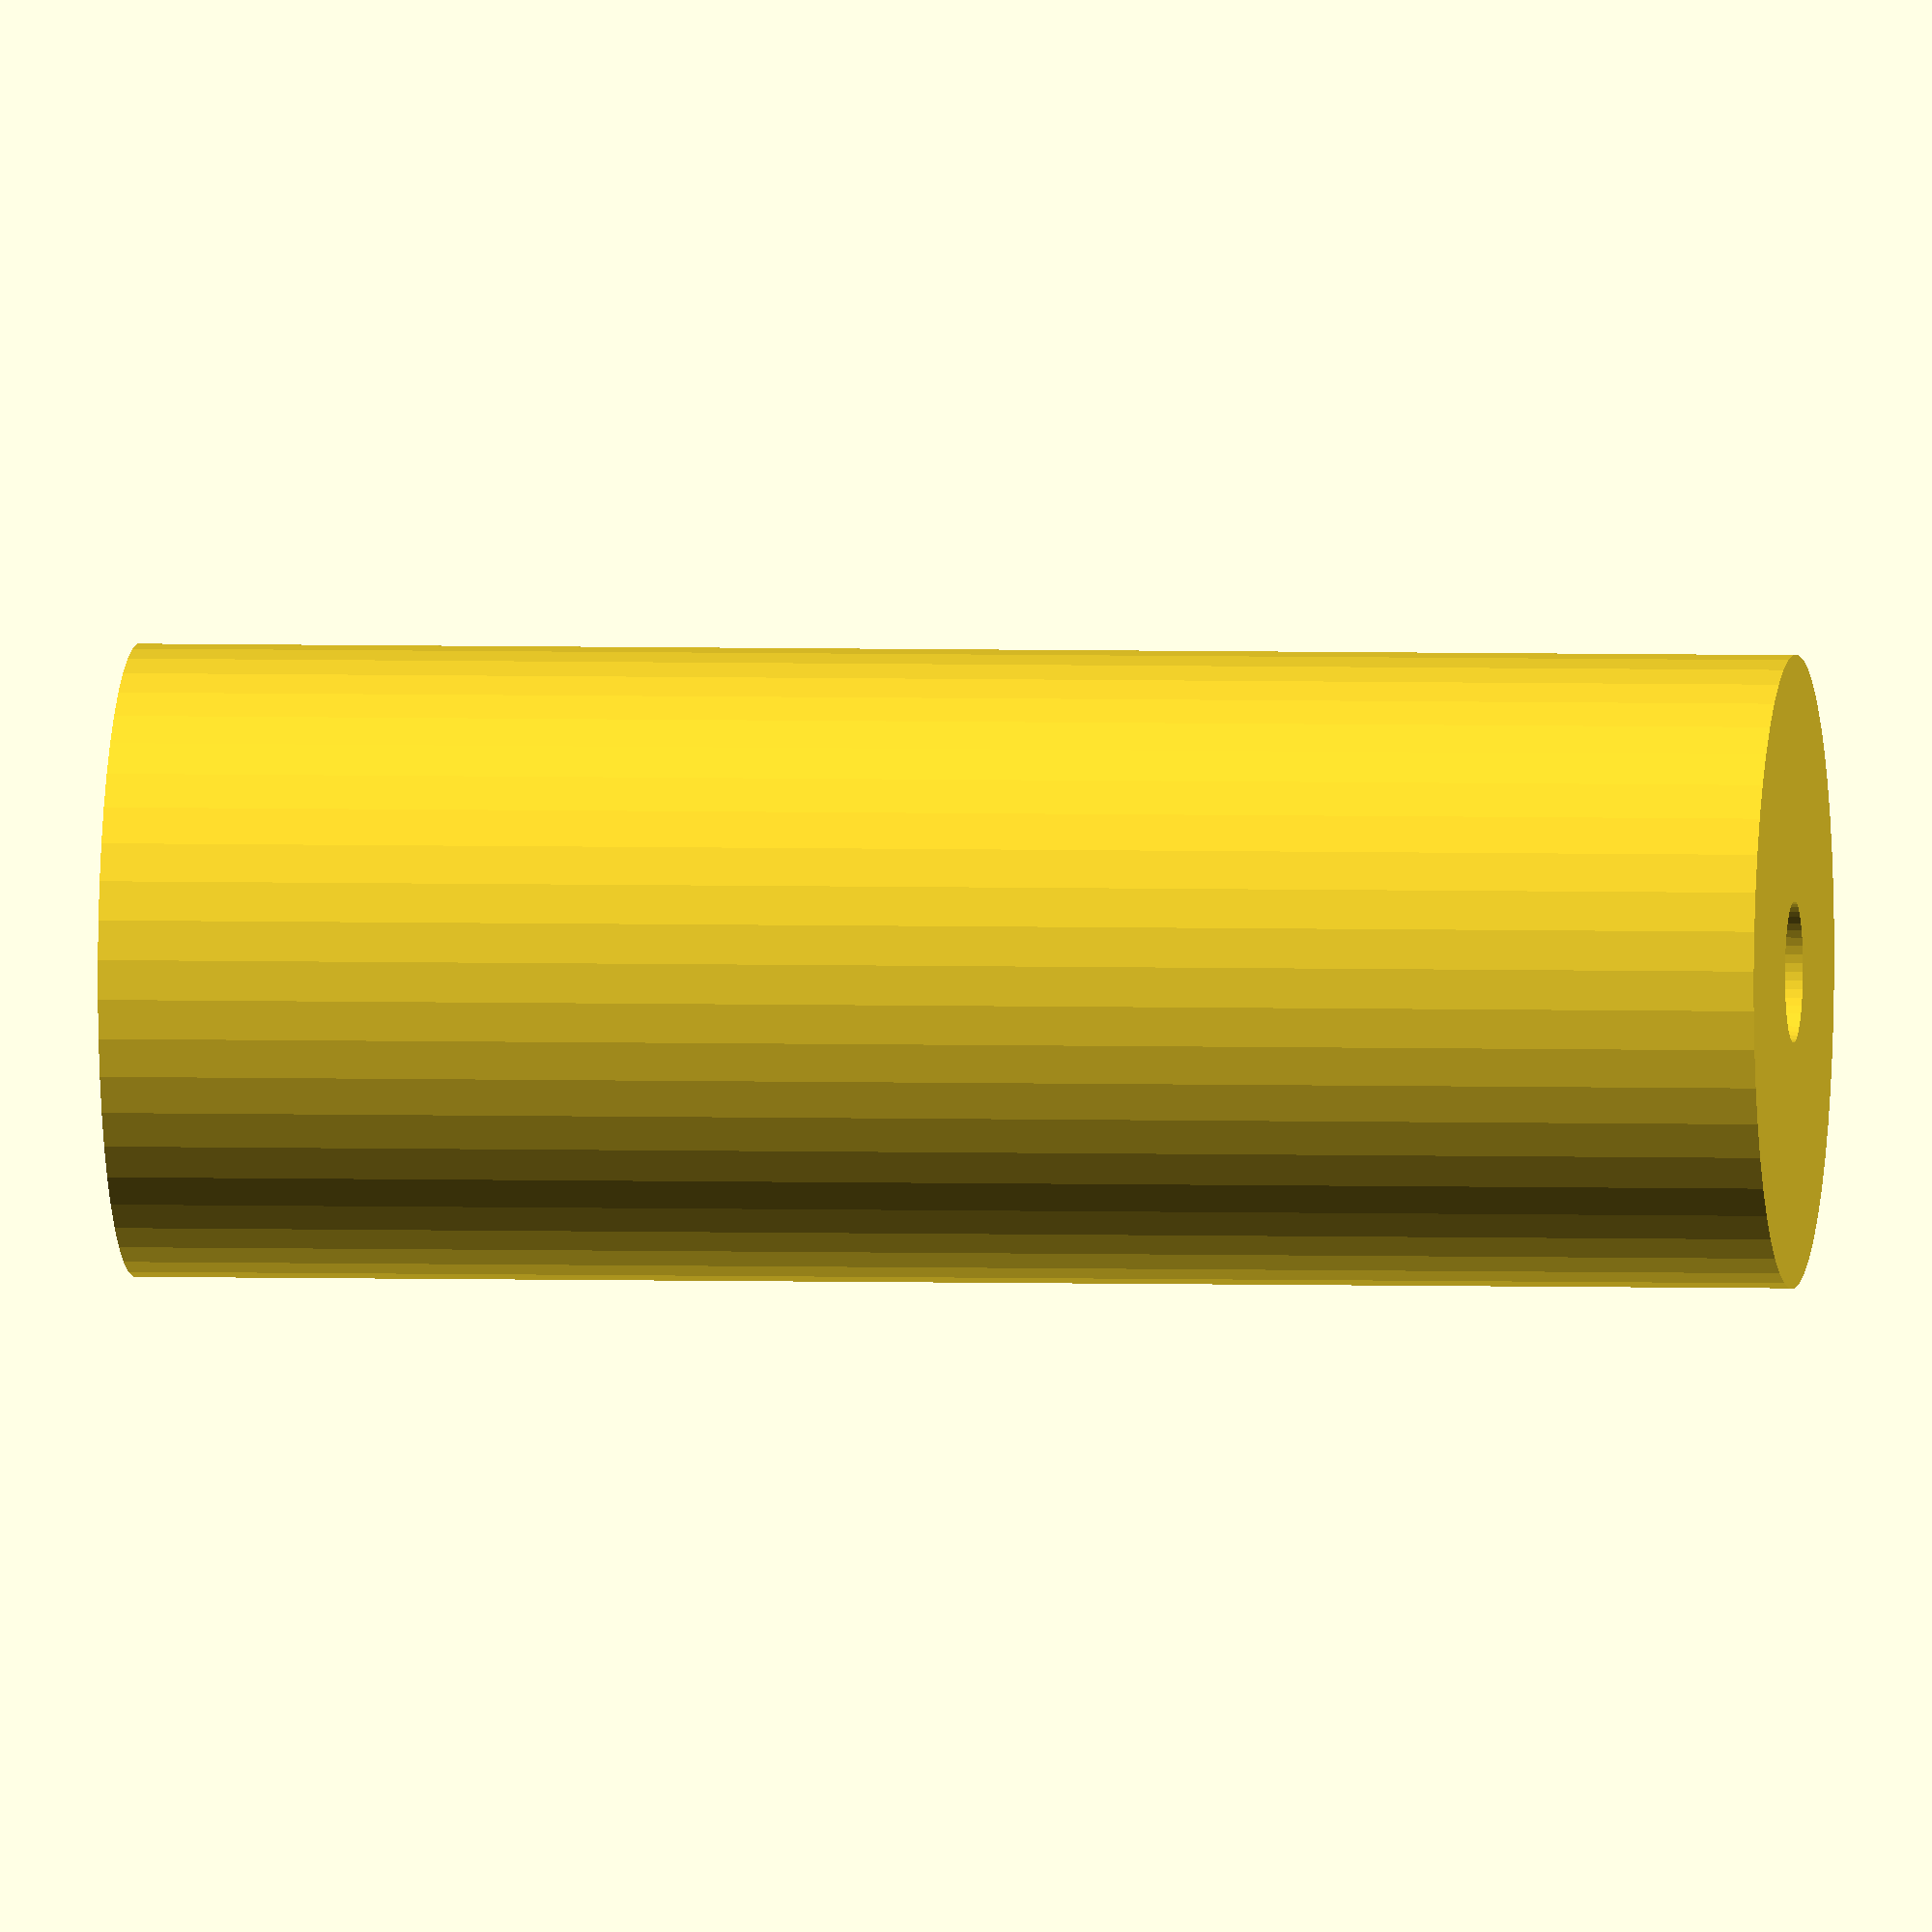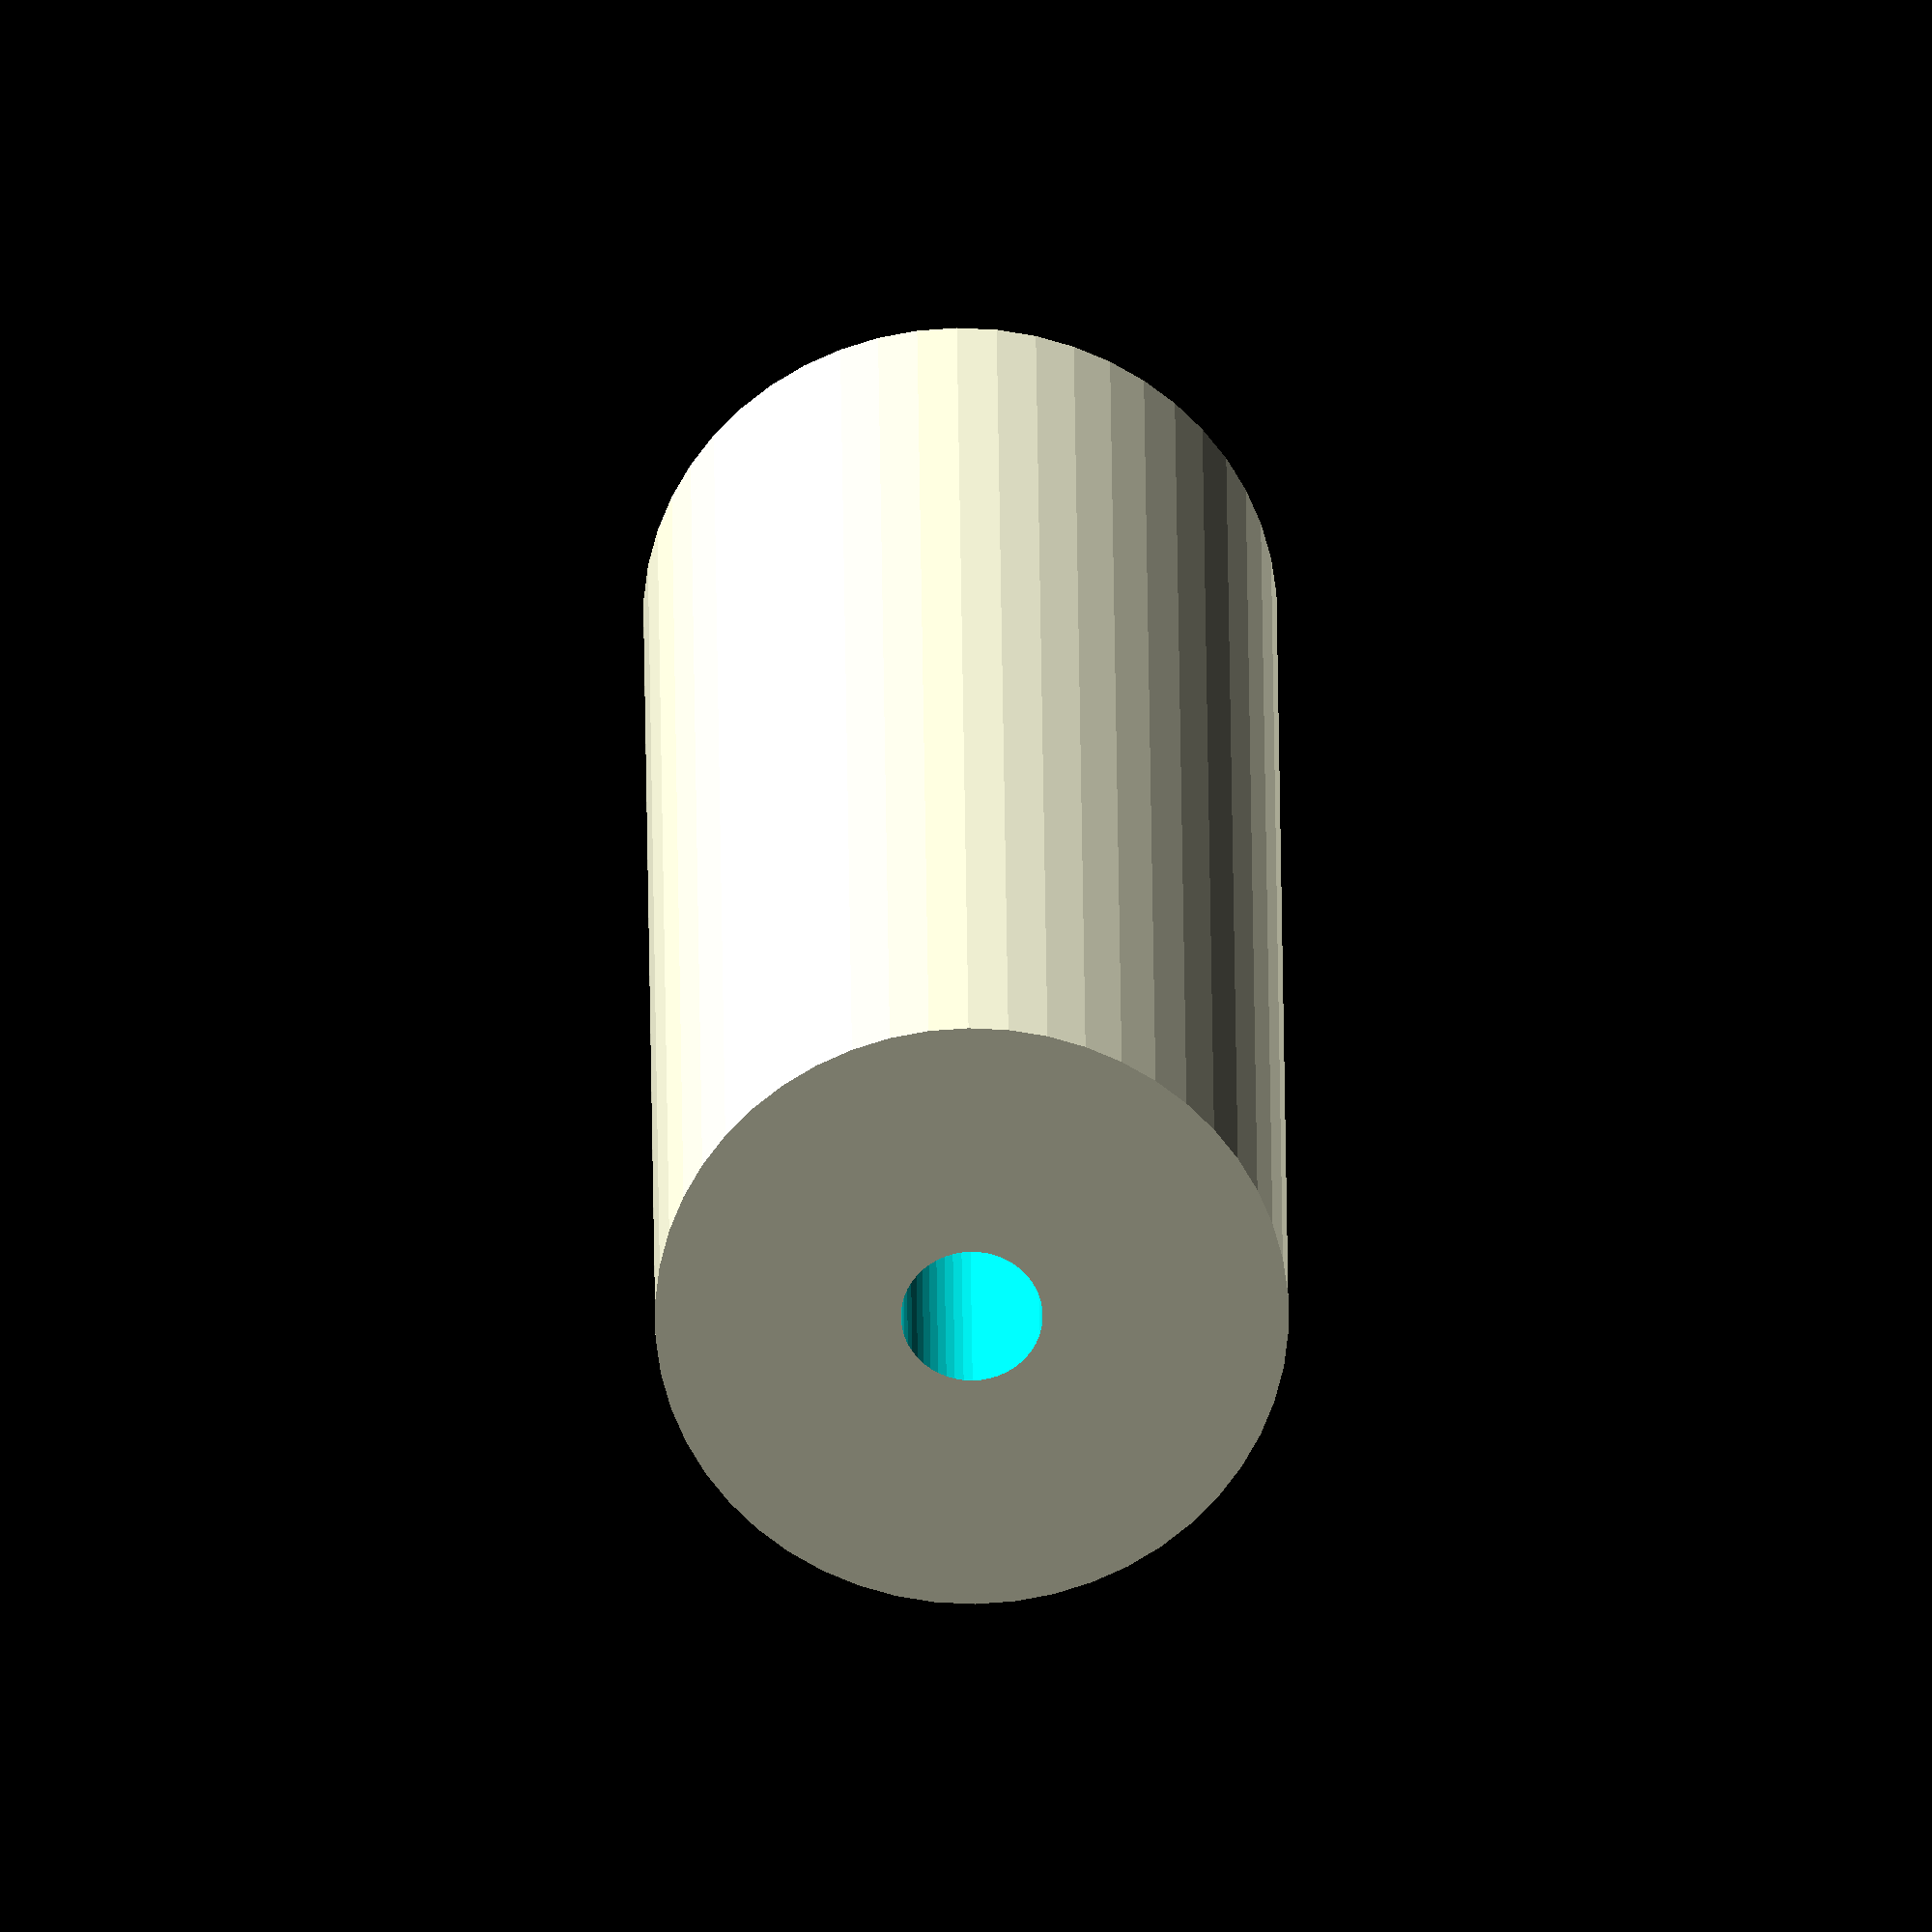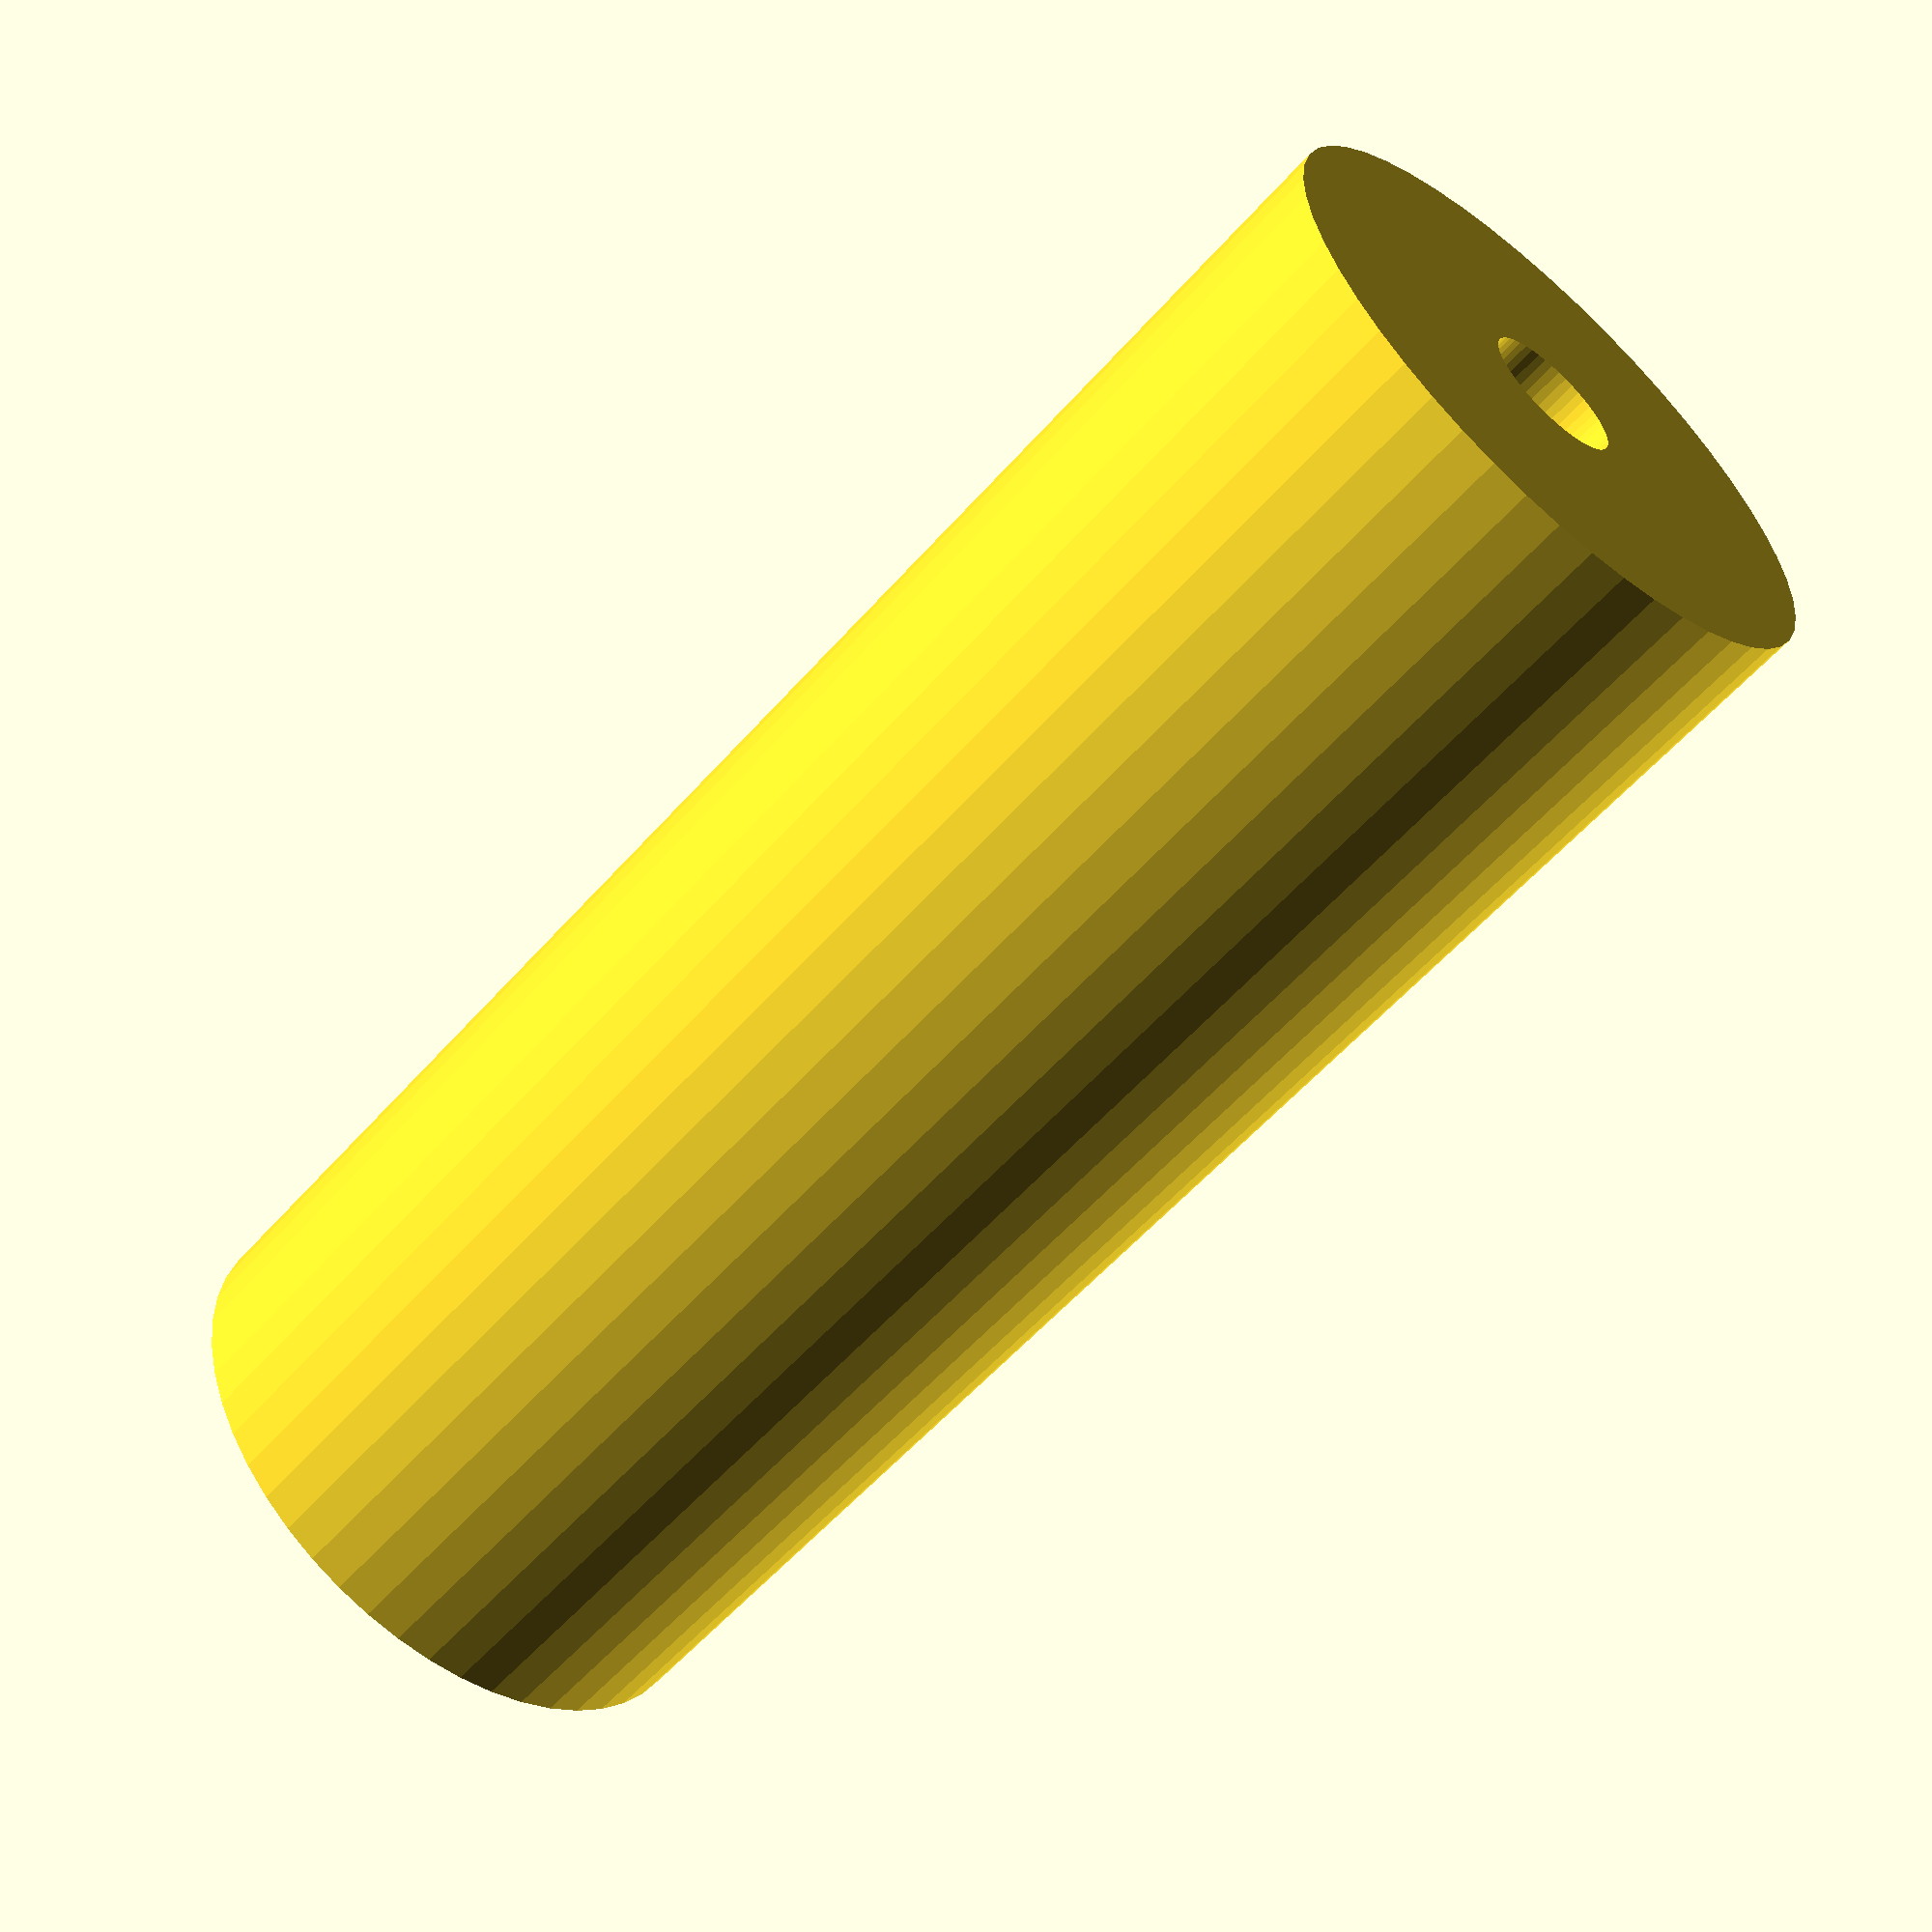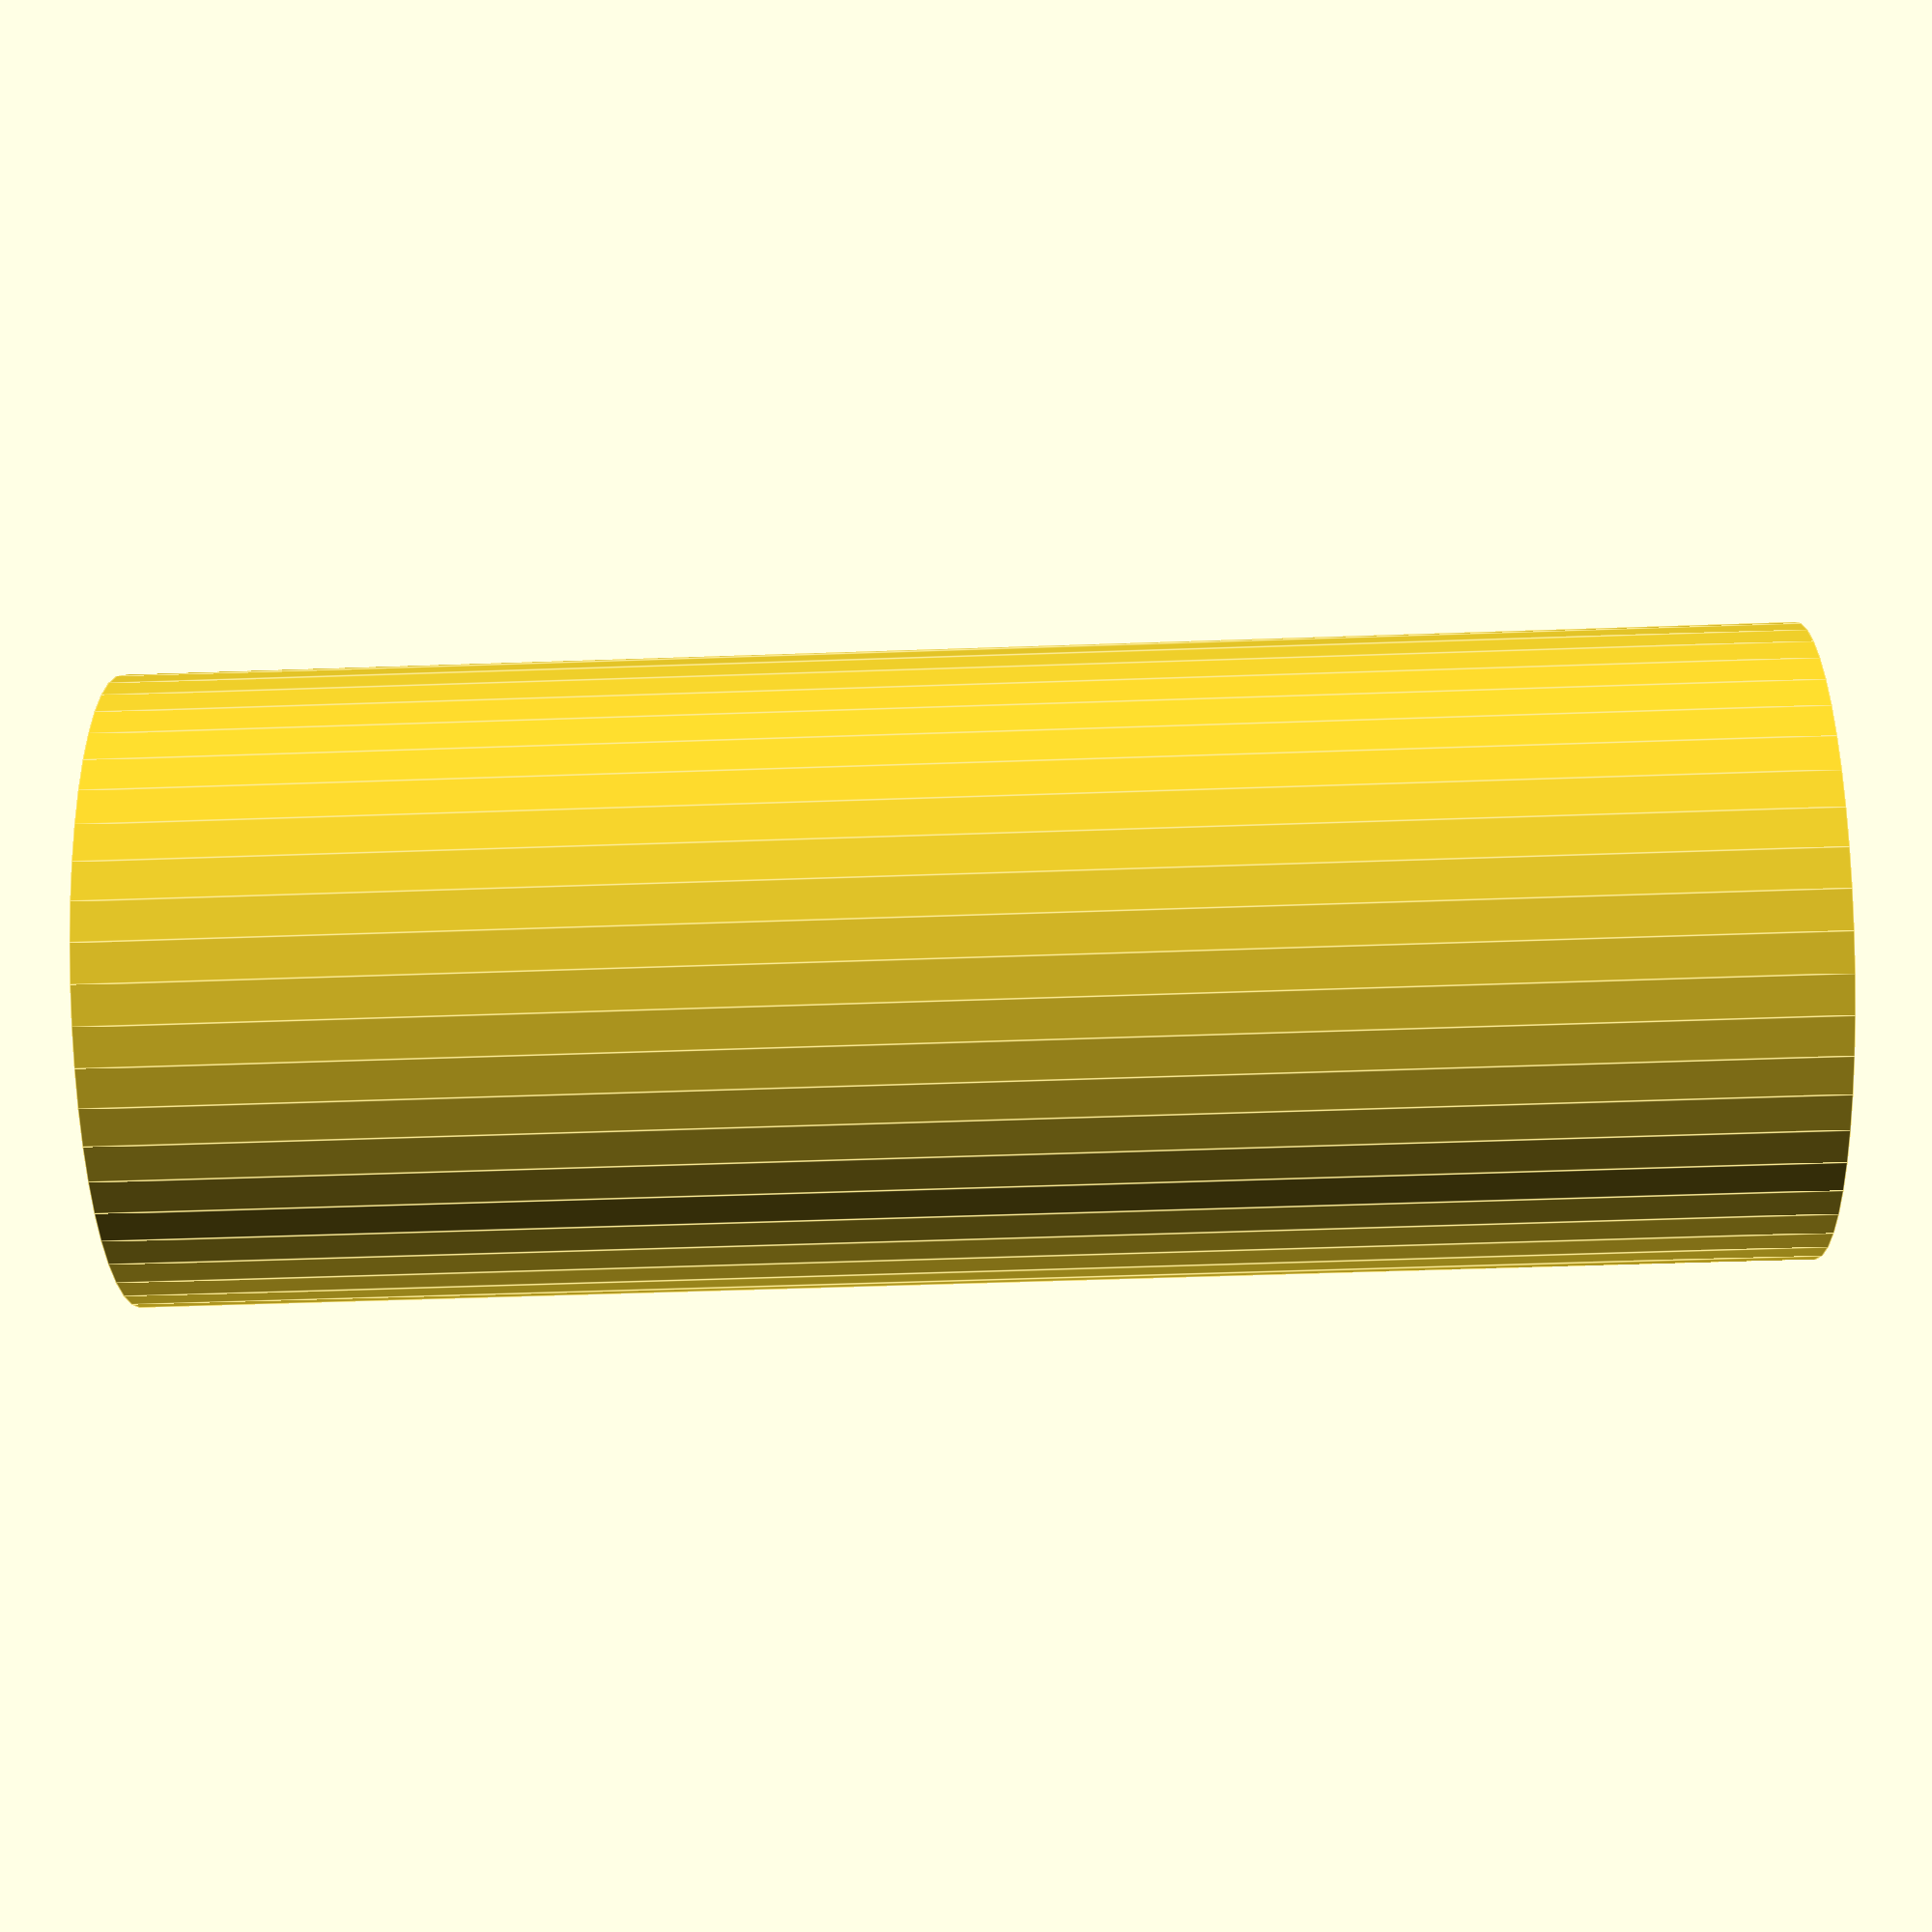
<openscad>
$fn = 50;


difference() {
	union() {
		translate(v = [0, 0, -50.0000000000]) {
			cylinder(h = 100, r = 19.0000000000);
		}
	}
	union() {
		translate(v = [0, 0, -100.0000000000]) {
			cylinder(h = 200, r = 4.2500000000);
		}
	}
}
</openscad>
<views>
elev=176.9 azim=240.7 roll=262.7 proj=o view=solid
elev=155.2 azim=126.6 roll=0.4 proj=o view=solid
elev=237.6 azim=154.4 roll=220.9 proj=p view=wireframe
elev=56.0 azim=31.8 roll=272.1 proj=p view=edges
</views>
